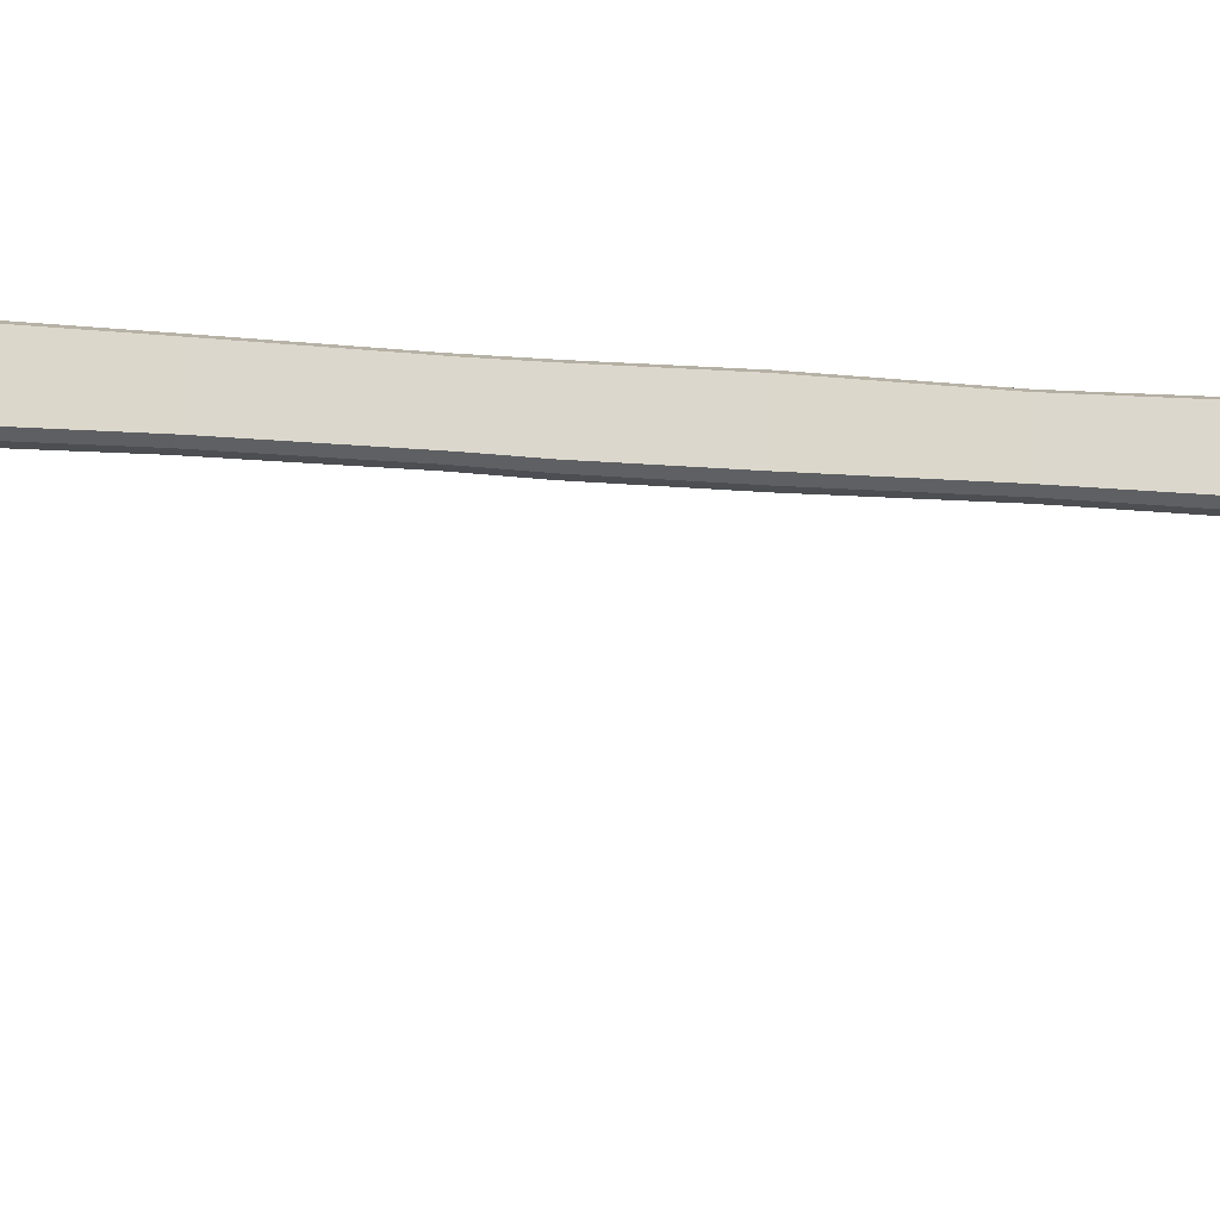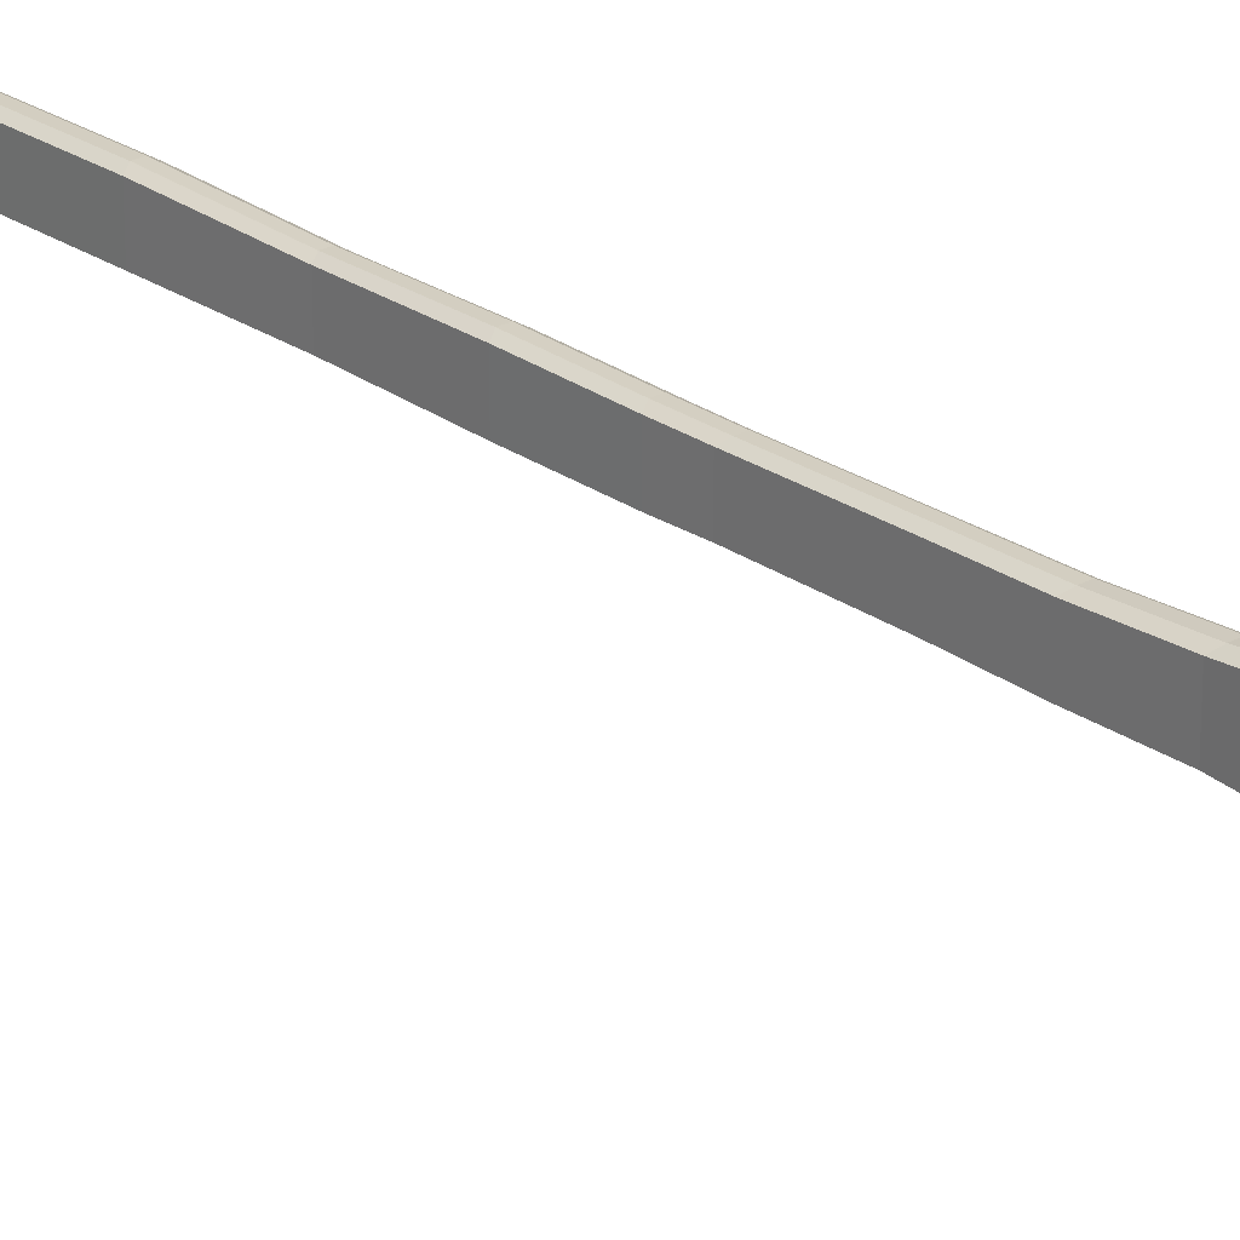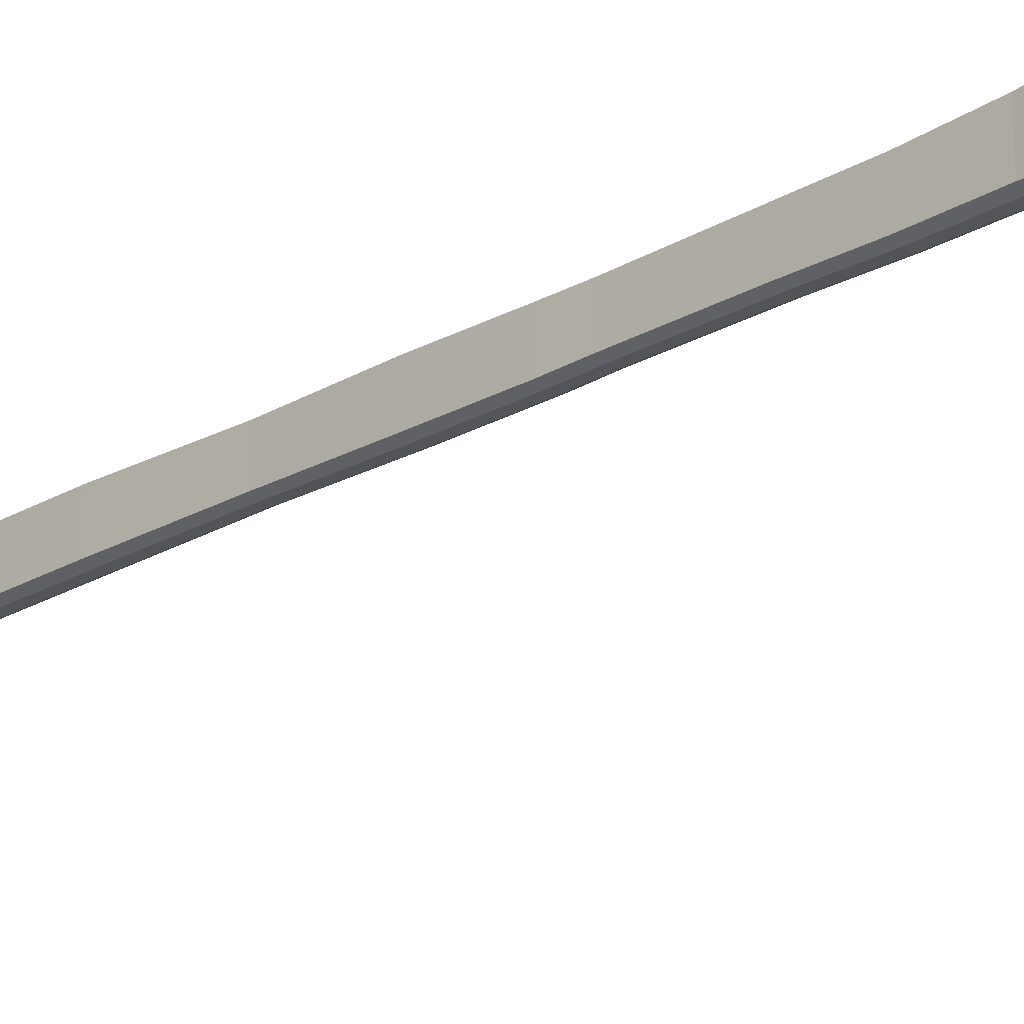
<metadata>
{"format":"obj","ext":"obj","renderer":"f3d","projection":"perspective","resolution":1024,"background":"white","views":[{"elev":-17.1,"azim":77.7,"up":"+Y"},{"elev":25.2,"azim":-42.3,"up":"+Y"},{"elev":-24.5,"azim":-46.3,"up":"+Y"}]}
</metadata>
<code>
o Cube
v 0.06991 0.2298 -0.2513
v 0.06828 0.2328 0.002934
v -0.06828 0.2328 0.002934
v -0.06991 0.2298 -0.2513
v 0.06991 0.4903 -0.2513
v 0.06828 0.4873 0.002934
v -0.06828 0.4873 0.002934
v -0.06991 0.4903 -0.2513
v 0.02749 0.2064 -0.2747
v -0.02749 0.2064 -0.2747
v 0.02686 0.2099 0.02582
v -0.02686 0.2099 0.02582
v 0.02749 0.5138 -0.2747
v -0.02749 0.5138 -0.2747
v 0.02686 0.5102 0.02582
v -0.02686 0.5102 0.02582
v 0.07146 0.237 -0.815
v -0.07146 0.237 -0.815
v 0.07146 0.5034 -0.815
v -0.07146 0.5034 -0.815
v 0.02811 0.2131 -0.839
v -0.02811 0.2131 -0.839
v 0.02811 0.5273 -0.839
v -0.02811 0.5273 -0.839
v 0.06729 0.2529 -1.509
v -0.06729 0.2529 -1.509
v 0.06729 0.5037 -1.509
v -0.06729 0.5037 -1.509
v 0.02647 0.2303 -1.531
v -0.02647 0.2303 -1.531
v 0.02647 0.5263 -1.531
v -0.02647 0.5263 -1.531
v 0.07226 0.2573 -2.278
v -0.07225 0.2573 -2.278
v 0.07226 0.5266 -2.278
v -0.07225 0.5266 -2.278
v 0.02842 0.2331 -2.302
v -0.02842 0.2331 -2.302
v 0.02842 0.5508 -2.302
v -0.02842 0.5508 -2.302
v 0.07226 0.2573 -3.028
v -0.07225 0.2573 -3.028
v 0.07226 0.5266 -3.028
v -0.07225 0.5266 -3.028
v 0.02842 0.2331 -3.052
v -0.02842 0.2331 -3.052
v 0.02842 0.5508 -3.052
v -0.02842 0.5508 -3.052
v 0.06817 0.2379 -3.734
v -0.06816 0.2379 -3.734
v 0.06817 0.492 -3.734
v -0.06816 0.492 -3.734
v 0.02681 0.2151 -3.757
v -0.02681 0.2151 -3.757
v 0.02681 0.5148 -3.757
v -0.02681 0.5148 -3.757
v 0.07087 0.1801 -4.083
v -0.07087 0.1801 -4.083
v 0.07087 0.47 -3.994
v -0.07087 0.47 -3.994
v 0.02788 0.1563 -4.107
v -0.02787 0.1563 -4.107
v 0.02788 0.4938 -4.018
v -0.02787 0.4938 -4.018
v 0.07087 0.1755 -4.271
v -0.07087 0.1755 -4.271
v 0.07087 0.4396 -4.271
v -0.07087 0.4396 -4.271
v 0.02788 0.4634 -4.294
v -0.02787 0.4634 -4.294
v 0.07087 0.2228 -4.554
v -0.07087 0.2228 -4.554
v 0.07087 0.3687 -4.568
v -0.07087 0.3687 -4.568
v 0.02788 0.199 -4.578
v -0.02787 0.199 -4.578
v 0.02788 0.3925 -4.592
v -0.02787 0.3925 -4.592
v 0.05417 -0.02203 -4.278
v -0.05144 -0.02203 -4.278
v 0.02516 -0.02495 -4.281
v -0.02516 -0.02495 -4.281
v 0.05417 -0.02577 -4.312
v -0.05144 -0.02577 -4.312
v 0.02517 -0.02869 -4.315
v -0.02516 -0.02869 -4.315
v 0.05417 -0.01996 -4.347
v -0.05144 -0.01996 -4.347
v 0.02517 -0.02288 -4.35
v -0.02516 -0.02288 -4.35
v 0.06998 0.227 0.7077
v -0.06998 0.227 0.7077
v 0.06998 0.4877 0.7077
v -0.06998 0.4877 0.7077
v 0.02752 0.2035 0.7312
v -0.02752 0.2035 0.7312
v 0.02752 0.5112 0.7312
v -0.02752 0.5112 0.7312
v 0.07276 0.215 1.157
v -0.07276 0.215 1.157
v 0.07276 0.4861 1.157
v -0.07276 0.4861 1.157
v 0.02862 0.1906 1.181
v -0.02862 0.1906 1.181
v 0.02862 0.5105 1.181
v -0.02862 0.5105 1.181
v 0.0771 0.2163 1.626
v -0.07711 0.2163 1.626
v 0.0771 0.5036 1.626
v -0.07711 0.5036 1.626
v 0.03032 0.1904 1.651
v -0.03033 0.1904 1.651
v 0.03032 0.5295 1.651
v -0.03033 0.5295 1.651
v 0.0943 0.1889 2.087
v -0.0943 0.1889 2.087
v 0.0943 0.5404 2.087
v -0.0943 0.5404 2.087
v 0.03709 0.1573 2.119
v -0.03709 0.1573 2.119
v 0.03709 0.572 2.119
v -0.03709 0.572 2.119
v 0.1112 0.1658 2.419
v -0.1112 0.1658 2.419
v 0.1112 0.5803 2.419
v -0.1112 0.5803 2.419
v 0.04374 0.1286 2.456
v -0.04374 0.1286 2.456
v 0.04374 0.6176 2.456
v -0.04374 0.6176 2.456
v 0.119 0.1542 2.536
v -0.119 0.1542 2.536
v 0.119 0.5976 2.536
v -0.119 0.5976 2.536
v 0.0468 0.1143 2.576
v -0.0468 0.1143 2.576
v 0.0468 0.6375 2.576
v -0.0468 0.6375 2.576
v 0.1221 0.14 2.614
v -0.1221 0.14 2.614
v 0.1221 0.5949 2.614
v -0.1221 0.5949 2.614
v 0.04801 0.09906 2.655
v -0.04801 0.09906 2.655
v 0.04801 0.6358 2.655
v -0.04801 0.6358 2.655
v 0.1073 0.1618 2.75
v -0.1073 0.1618 2.75
v 0.1073 0.5618 2.75
v -0.1073 0.5618 2.75
v 0.04222 0.1258 2.786
v -0.04222 0.1258 2.786
v 0.04222 0.5978 2.786
v -0.04222 0.5978 2.786
v -0.007647 -1.114 2.593
v -0.007647 -1.075 2.49
v 0.007647 -1.075 2.49
v 0.007647 -1.114 2.593
v -0.03464 -0.9969 2.632
v -0.03464 -0.9773 2.543
v 0.03464 -0.9773 2.543
v 0.03464 -0.9969 2.632
v -0.007647 -1.149 2.717
v 0.007647 -1.149 2.717
v -0.03464 -1.029 2.746
v 0.03464 -1.029 2.746
v -0.007647 -1.174 2.851
v 0.007647 -1.174 2.851
v -0.03464 -1.053 2.874
v 0.03464 -1.053 2.874
v -0.007647 -1.194 2.997
v 0.007647 -1.194 2.997
v -0.03464 -1.071 3.007
v 0.03464 -1.071 3.007
v -0.007647 -1.207 3.156
v 0.007647 -1.207 3.156
v -0.03464 -1.084 3.163
v 0.03464 -1.084 3.163
v -0.007647 -1.206 3.352
v 0.007647 -1.206 3.352
v -0.03464 -1.083 3.351
v 0.03464 -1.083 3.351
v -0.007647 -1.189 3.534
v 0.007647 -1.189 3.534
v -0.03464 -1.066 3.534
v 0.03464 -1.066 3.534
v -0.007647 -1.151 3.717
v 0.007647 -1.151 3.717
v -0.03464 -1.027 3.716
v 0.03464 -1.027 3.716
v -0.007647 -1.118 3.774
v 0.007647 -1.118 3.774
v -0.03464 -1.017 3.759
v 0.03464 -1.017 3.759
v -0.1314 -0.4877 2.801
v -0.1314 -0.4875 2.705
v 0.1314 -0.4875 2.705
v 0.1314 -0.4877 2.801
v -0.1314 -0.487 2.888
v 0.1314 -0.487 2.888
v -0.1314 -0.487 2.985
v 0.1314 -0.487 2.985
v -0.1314 -0.487 3.086
v 0.1314 -0.487 3.086
v -0.1314 -0.4893 3.204
v 0.1314 -0.4893 3.204
v -0.1314 -0.4869 3.347
v 0.1314 -0.4869 3.347
v -0.1314 -0.4874 3.486
v 0.1314 -0.4874 3.486
v -0.1314 -0.4875 3.624
v 0.1314 -0.4875 3.624
v -0.1314 -0.4877 3.665
v 0.1314 -0.4877 3.665
v -0.1242 -0.06594 2.822
v -0.1242 -0.06573 2.732
v 0.1242 -0.06573 2.732
v 0.1242 -0.06594 2.822
v -0.1242 -0.06524 2.904
v 0.1242 -0.06524 2.904
v -0.1242 -0.06528 2.996
v 0.1242 -0.06528 2.996
v -0.1242 -0.06524 3.091
v 0.1242 -0.06524 3.091
v -0.1242 -0.0674 3.203
v 0.1242 -0.0674 3.203
v -0.1242 -0.06518 3.338
v 0.1242 -0.06518 3.338
v -0.1242 -0.06563 3.469
v 0.1242 -0.06563 3.469
v -0.1242 -0.06576 3.6
v 0.1242 -0.06576 3.6
v -0.1242 -0.06595 3.639
v 0.1242 -0.06595 3.639
v -0.1177 0.6215 2.83
v -0.1177 0.6189 2.744
v 0.1177 0.6189 2.744
v 0.1177 0.6215 2.83
v -0.1177 0.6247 2.907
v 0.1177 0.6247 2.907
v -0.1177 0.6275 2.994
v 0.1177 0.6275 2.994
v -0.1177 0.6305 3.085
v 0.1177 0.6305 3.085
v -0.1177 0.6319 3.191
v 0.1177 0.6319 3.191
v -0.1177 0.6382 3.318
v 0.1177 0.6382 3.318
v -0.1177 0.6418 3.442
v 0.1177 0.6418 3.442
v -0.1177 0.6457 3.566
v 0.1177 0.6457 3.566
v -0.1177 0.6467 3.603
v 0.1177 0.6467 3.603
v -0.1154 0.878 2.819
v -0.1154 0.8755 2.735
v 0.1154 0.8755 2.735
v 0.1154 0.878 2.819
v -0.1154 0.8812 2.895
v 0.1154 0.8812 2.895
v -0.1154 0.8839 2.98
v 0.1154 0.8839 2.98
v -0.1154 0.8868 3.069
v 0.1154 0.8868 3.069
v -0.1154 0.8882 3.173
v 0.1154 0.8882 3.173
v -0.1154 0.8944 3.298
v 0.1154 0.8944 3.298
v -0.1154 0.8979 3.419
v 0.1154 0.8979 3.419
v -0.1154 0.9018 3.541
v 0.1154 0.9018 3.541
v -0.1154 0.9028 3.577
v 0.1154 0.9028 3.577
v -0.1072 0.9044 2.841
v -0.1072 0.9021 2.763
v 0.1072 0.9021 2.763
v 0.1072 0.9044 2.841
v -0.1072 0.9073 2.912
v 0.1072 0.9073 2.912
v -0.1072 0.9099 2.991
v 0.1072 0.9099 2.991
v -0.1072 0.9126 3.073
v 0.1072 0.9126 3.073
v -0.1072 0.9139 3.17
v 0.1072 0.9139 3.17
v -0.1072 0.9196 3.286
v 0.1072 0.9196 3.286
v -0.1072 0.9229 3.399
v 0.1072 0.9229 3.399
v -0.1072 0.9264 3.512
v 0.1072 0.9264 3.512
v -0.1072 0.9274 3.545
v 0.1072 0.9274 3.545
f 10 12 3 4
f 14 8 7 16
f 1 5 6 2
f 16 7 94 98
f 3 7 8 4
f 14 13 23 24
f 1 2 11 9
f 9 11 12 10
f 5 13 15 6
f 13 14 16 15
f 12 11 95 96
f 7 3 92 94
f 9 10 22 21
f 8 14 24 20
f 23 19 27 31
f 18 20 28 26
f 24 23 31 32
f 1 9 21 17
f 4 8 20 18
f 5 1 17 19
f 13 5 19 23
f 10 4 18 22
f 29 30 38 37
f 27 25 33 35
f 31 27 35 39
f 19 17 25 27
f 21 22 30 29
f 22 18 26 30
f 17 21 29 25
f 20 24 32 28
f 33 37 45 41
f 38 34 42 46
f 37 38 46 45
f 30 26 34 38
f 25 29 37 33
f 28 32 40 36
f 32 31 39 40
f 26 28 36 34
f 48 47 55 56
f 44 48 56 52
f 41 45 53 49
f 36 40 48 44
f 40 39 47 48
f 34 36 44 42
f 39 35 43 47
f 35 33 41 43
f 50 52 60 58
f 56 55 63 64
f 52 56 64 60
f 42 44 52 50
f 47 43 51 55
f 43 41 49 51
f 45 46 54 53
f 46 42 50 54
f 63 59 67 69
f 58 60 68 66
f 64 63 69 70
f 55 51 59 63
f 51 49 57 59
f 53 54 62 61
f 54 50 58 62
f 49 53 61 57
f 66 72 88 84
f 67 65 71 73
f 69 67 73 77
f 59 57 65 67
f 58 66 84 80
f 75 71 87 89
f 72 76 90 88
f 60 64 70 68
f 78 76 72 74
f 73 71 75 77
f 77 75 76 78
f 76 75 89 90
f 71 65 83 87
f 68 70 78 74
f 70 69 77 78
f 66 68 74 72
f 85 86 90 89
f 81 82 86 85
f 82 80 84 86
f 79 81 85 83
f 86 84 88 90
f 83 85 89 87
f 61 62 82 81
f 62 58 80 82
f 65 57 79 83
f 57 61 81 79
f 96 95 103 104
f 91 93 101 99
f 93 97 105 101
f 15 16 98 97
f 11 2 91 95
f 2 6 93 91
f 6 15 97 93
f 3 12 96 92
f 103 99 107 111
f 100 104 112 108
f 104 103 111 112
f 92 96 104 100
f 95 91 99 103
f 98 94 102 106
f 97 98 106 105
f 94 92 100 102
f 113 114 122 121
f 114 110 118 122
f 111 107 115 119
f 106 102 110 114
f 105 106 114 113
f 102 100 108 110
f 101 105 113 109
f 99 101 109 107
f 118 116 124 126
f 121 122 130 129
f 122 118 126 130
f 110 108 116 118
f 109 113 121 117
f 107 109 117 115
f 112 111 119 120
f 108 112 120 116
f 125 129 137 133
f 126 124 132 134
f 129 130 138 137
f 117 121 129 125
f 115 117 125 123
f 120 119 127 128
f 116 120 128 124
f 119 115 123 127
f 133 137 145 141
f 134 132 140 142
f 137 138 146 145
f 123 125 133 131
f 128 127 135 136
f 124 128 136 132
f 127 123 131 135
f 130 126 134 138
f 144 143 151 152
f 139 141 149 147
f 141 145 153 149
f 131 133 141 139
f 136 135 143 144
f 132 136 144 140
f 135 131 139 143
f 138 134 142 146
f 152 154 150 148
f 147 149 153 151
f 151 153 154 152
f 140 144 152 148
f 143 139 147 151
f 146 142 150 154
f 145 146 154 153
f 142 140 148 150
f 159 160 156 155
f 160 161 157 156
f 161 162 158 157
f 182 178 206 208
f 155 156 157 158
f 181 185 209 207
f 163 164 168 167
f 159 155 163 165
f 158 162 166 164
f 155 158 164 163
f 169 167 171 173
f 190 186 210 212
f 164 166 170 168
f 165 163 167 169
f 170 166 200 202
f 167 168 172 171
f 193 194 214 213
f 168 170 174 172
f 175 176 180 179
f 172 174 178 176
f 173 171 175 177
f 171 172 176 175
f 180 182 186 184
f 186 182 208 210
f 176 178 182 180
f 177 175 179 181
f 183 184 188 187
f 181 179 183 185
f 179 180 184 183
f 159 165 199 195
f 189 187 191 193
f 173 177 205 203
f 184 186 190 188
f 185 183 187 189
f 194 193 191 192
f 187 188 192 191
f 160 159 195 196
f 188 190 194 192
f 205 207 227 225
f 198 197 217 218
f 211 213 233 231
f 207 209 229 227
f 197 196 216 217
f 200 198 218 220
f 199 201 221 219
f 208 206 226 228
f 213 214 234 233
f 194 190 212 214
f 185 189 211 209
f 177 181 207 205
f 162 161 197 198
f 165 169 201 199
f 174 170 202 204
f 189 193 213 211
f 166 162 198 200
f 169 173 203 201
f 161 160 196 197
f 178 174 204 206
f 225 227 247 245
f 218 217 237 238
f 231 233 253 251
f 227 229 249 247
f 217 216 236 237
f 220 218 238 240
f 219 221 241 239
f 228 226 246 248
f 233 234 254 253
f 206 204 224 226
f 195 199 219 215
f 214 212 232 234
f 212 210 230 232
f 203 205 225 223
f 201 203 223 221
f 209 211 231 229
f 204 202 222 224
f 202 200 220 222
f 196 195 215 216
f 210 208 228 230
f 245 247 267 265
f 238 237 257 258
f 251 253 273 271
f 247 249 269 267
f 237 236 256 257
f 240 238 258 260
f 239 241 261 259
f 248 246 266 268
f 253 254 274 273
f 226 224 244 246
f 215 219 239 235
f 234 232 252 254
f 232 230 250 252
f 223 225 245 243
f 221 223 243 241
f 229 231 251 249
f 224 222 242 244
f 222 220 240 242
f 216 215 235 236
f 230 228 248 250
f 265 267 287 285
f 258 257 277 278
f 271 273 293 291
f 267 269 289 287
f 257 256 276 277
f 260 258 278 280
f 259 261 281 279
f 268 266 286 288
f 273 274 294 293
f 246 244 264 266
f 235 239 259 255
f 254 252 272 274
f 252 250 270 272
f 243 245 265 263
f 241 243 263 261
f 249 251 271 269
f 244 242 262 264
f 242 240 260 262
f 236 235 255 256
f 250 248 268 270
f 278 275 279 280
f 278 277 276 275
f 280 279 281 282
f 284 283 285 286
f 282 281 283 284
f 286 285 287 288
f 288 287 289 290
f 290 289 291 292
f 292 291 293 294
f 266 264 284 286
f 255 259 279 275
f 274 272 292 294
f 272 270 290 292
f 263 265 285 283
f 261 263 283 281
f 269 271 291 289
f 264 262 282 284
f 262 260 280 282
f 256 255 275 276
f 270 268 288 290

</code>
